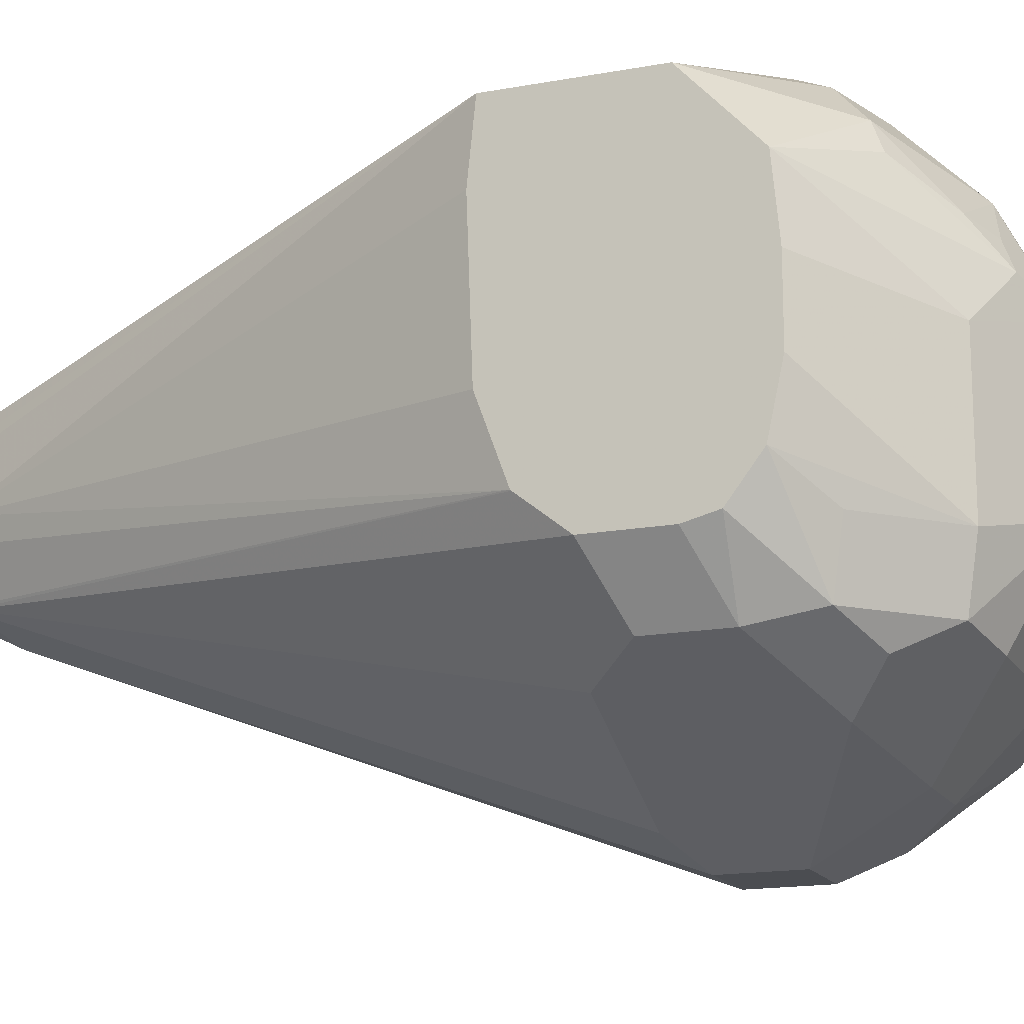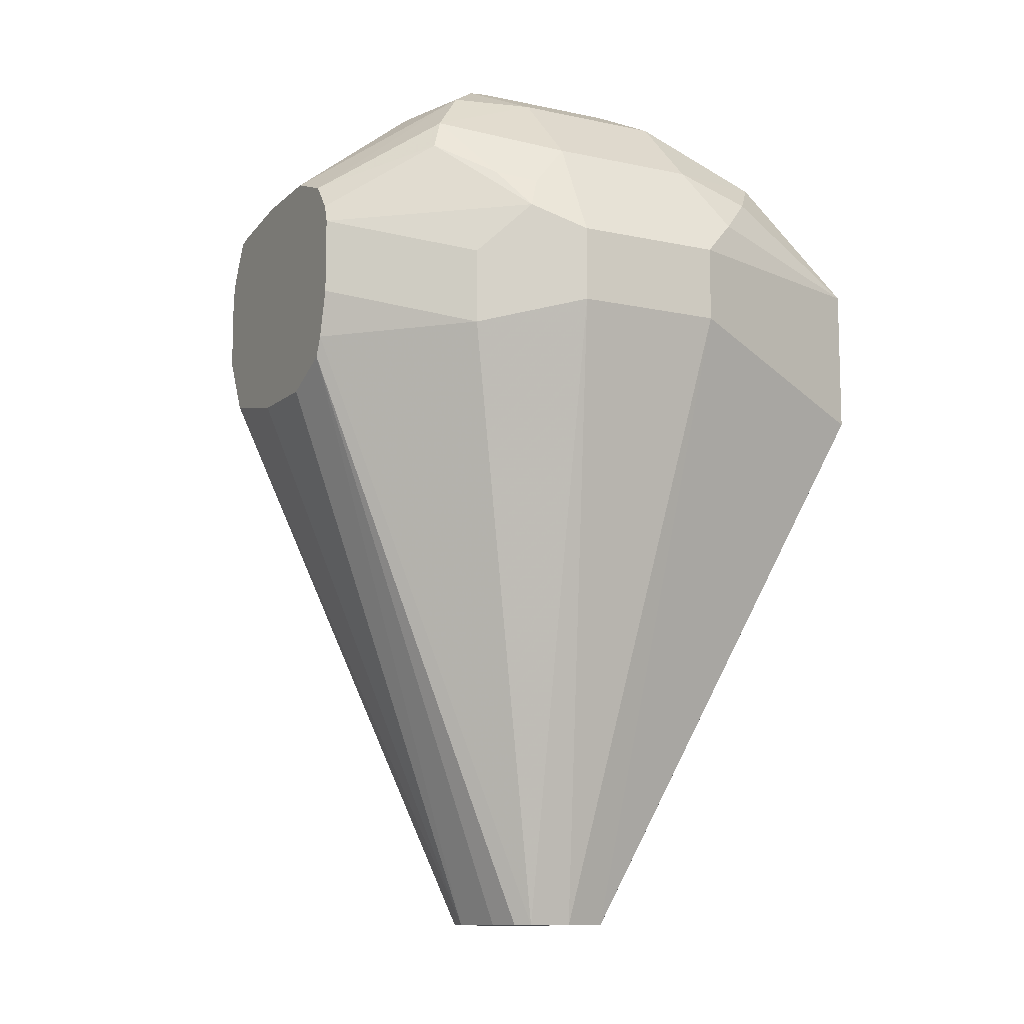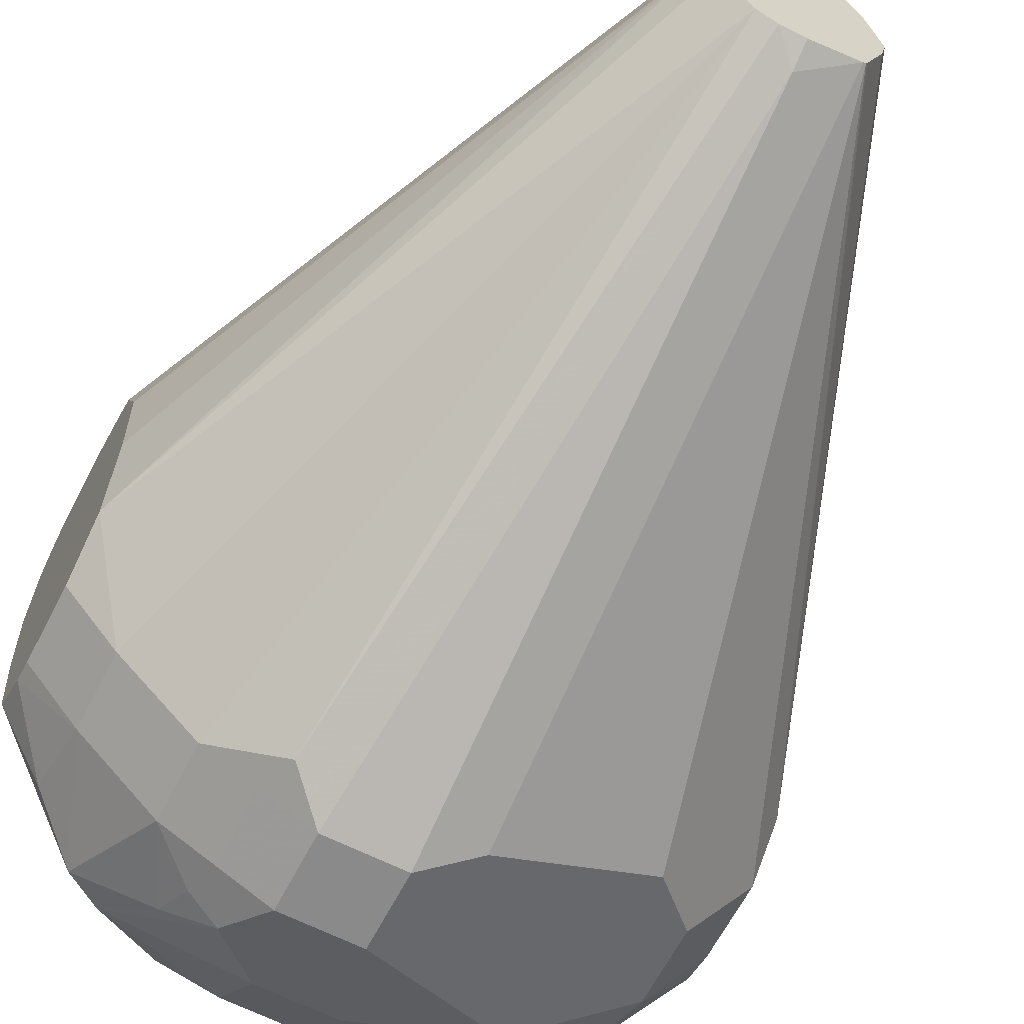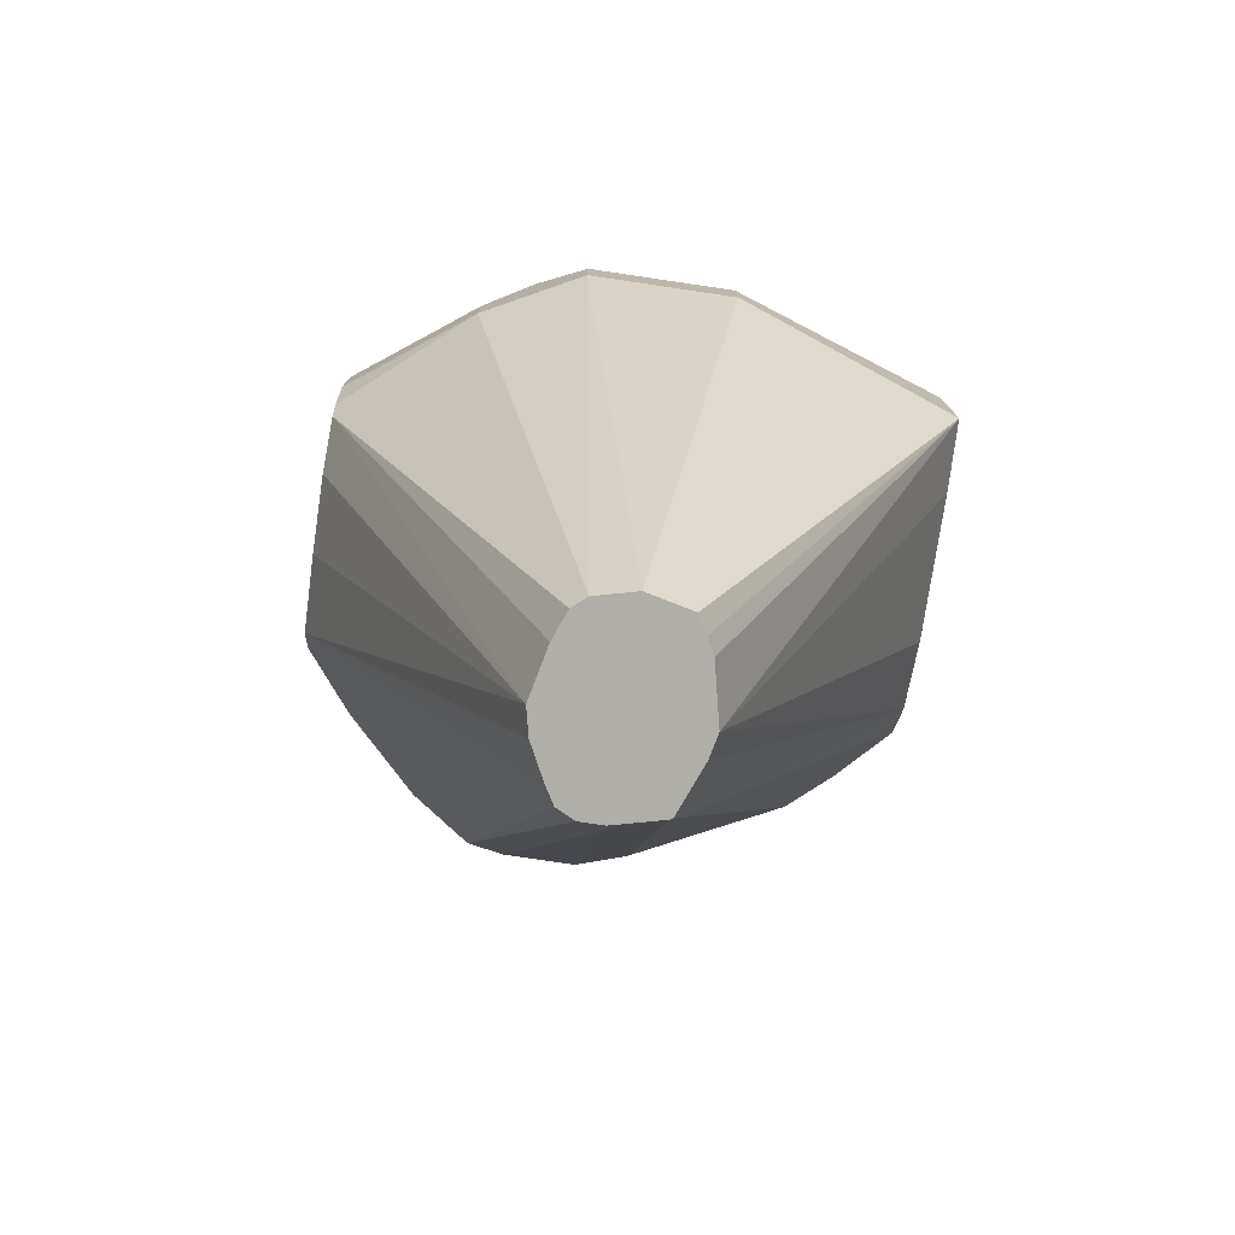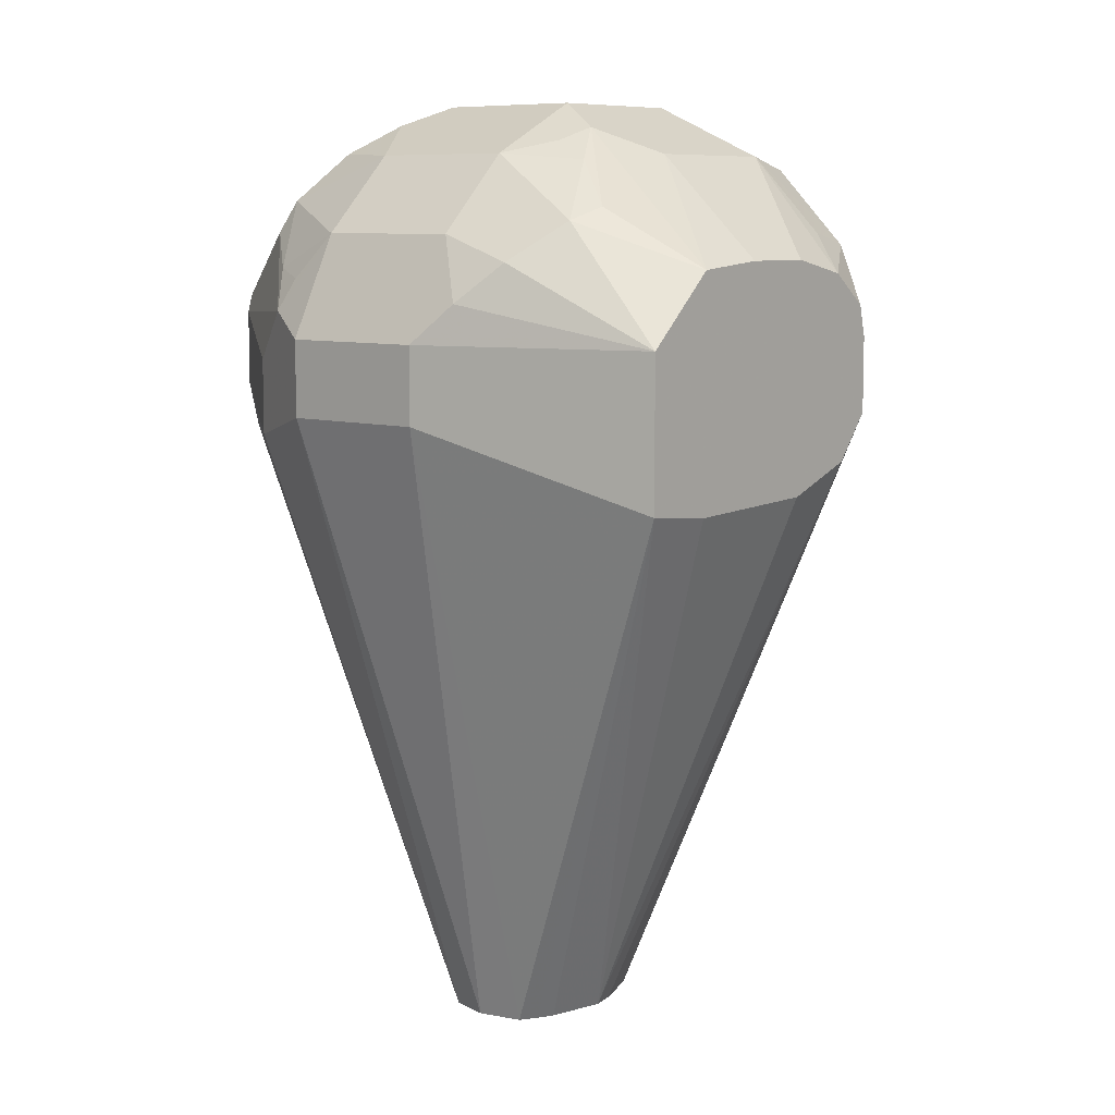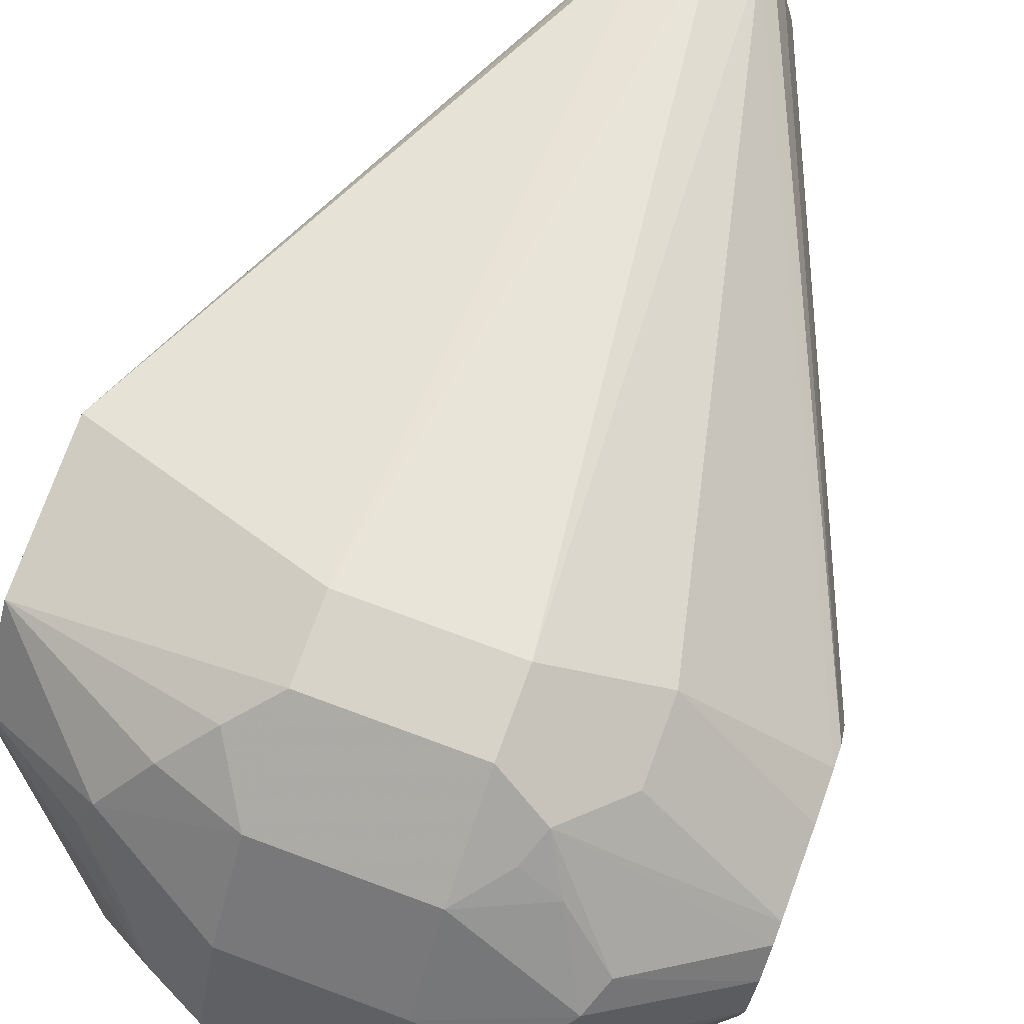
<metadata>
{"format":"obj","ext":"obj","renderer":"f3d","projection":"perspective","resolution":1024,"background":"white","views":[{"elev":-16.0,"azim":-68.8,"up":"+Y"},{"elev":-11.1,"azim":151.8,"up":"+Z"},{"elev":-63.5,"azim":152.8,"up":"+Y"},{"elev":-77.5,"azim":171.6,"up":"+Z"},{"elev":8.4,"azim":-139.9,"up":"+Z"},{"elev":76.5,"azim":20.2,"up":"+Y"}]}
</metadata>
<code>
v 0.02006 -0.1003 0.5416
v -0.02005 -0.1003 0.5416
v 0.02006 -0.1003 0.5616
v 0.04679 -0.1137 0.5349
v 0.01056 -0.1499 0.3747
v 2.73e-06 -0.1473 0.3747
v -0.02005 -0.1003 0.5616
v -0.01184 -0.15 0.3747
v -0.07997 -0.1209 0.522
v 0.03342 -0.107 0.5683
v 0.02006 -0.1137 0.5884
v 0.08032 -0.1426 0.5334
v 0.04679 -0.1137 0.5549
v 0.08032 -0.1395 0.5457
v 0.01411 -0.153 0.3747
v -0.07997 -0.1209 0.5614
v -0.03008 -0.1053 0.5716
v -0.02005 -0.1137 0.5884
v -0.01451 -0.1545 0.3747
v -0.01663 -0.1588 0.3747
v -0.02005 -0.1742 0.3747
v -0.07997 -0.1404 0.52
v 0.03008 -0.1103 0.5766
v 0.04011 -0.1153 0.5792
v 0.05348 -0.127 0.5884
v 0.08032 -0.1408 0.5704
v 0.08032 -0.1395 0.5657
v 0.02006 -0.1337 0.6084
v 0.05013 -0.1304 0.5967
v 0.08032 -0.1449 0.5282
v 0.01701 -0.1605 0.3747
v -0.07997 -0.1408 0.5799
v -0.05014 -0.1254 0.5917
v -0.0401 -0.1128 0.5817
v -0.02005 -0.1337 0.6084
v -0.01864 -0.1805 0.3747
v -0.07997 -0.2008 0.529
v -0.07997 -0.1805 0.5215
v 0.08032 -0.1461 0.5773
v 0.04011 -0.1404 0.6093
v 0.02006 -0.1605 0.6218
v 0.03008 -0.1504 0.6168
v 0.08032 -0.1591 0.5215
v 0.02006 -0.1742 0.3747
v -0.07997 -0.1606 0.5818
v -0.0468 -0.1672 0.6084
v -0.03342 -0.1538 0.6151
v -0.05349 -0.1337 0.5951
v -0.0401 -0.1429 0.6067
v -0.03008 -0.1454 0.6118
v -0.02005 -0.1605 0.6218
v -0.01368 -0.1933 0.3747
v -0.07997 -0.2011 0.5292
v 0.08032 -0.1592 0.5823
v 0.04679 -0.1605 0.6084
v 0.02006 -0.2006 0.6218
v 0.08032 -0.1805 0.5215
v 0.01845 -0.1813 0.3747
v 0.08032 -0.203 0.5265
v -0.07997 -0.1806 0.5818
v -0.0468 -0.2073 0.6084
v -0.02005 -0.2006 0.6218
v -0.01337 -0.1939 0.3747
v -0.07997 -0.2107 0.5413
v 0.08032 -0.161 0.5823
v 0.04679 -0.2006 0.6084
v 0.01337 -0.2273 0.6084
v 0.02674 -0.2139 0.6151
v 0.01389 -0.1904 0.3747
v 0.08032 -0.2031 0.5267
v 0.06686 -0.2273 0.5416
v 0.01124 -0.1949 0.3747
v -0.07997 -0.1977 0.5781
v -0.06685 -0.2073 0.5884
v -0.06351 -0.224 0.585
v -0.04344 -0.224 0.6051
v -0.02673 -0.2273 0.6084
v -0.01274 -0.1942 0.3747
v -0.05349 -0.234 0.5349
v -0.06685 -0.2273 0.5482
v -0.07997 -0.2107 0.5614
v 0.08032 -0.1805 0.5817
v 0.03509 -0.2106 0.6118
v 0.0376 -0.2206 0.6067
v 0.05516 -0.2307 0.5917
v 0.08032 -0.2038 0.5775
v 0.08032 -0.2006 0.5784
v 0.01337 -0.2474 0.5884
v 0.04679 -0.234 0.5951
v 0.08032 -0.2106 0.5416
v 0.06686 -0.2273 0.5616
v 0.04679 -0.2474 0.5416
v 0.03008 -0.2557 0.5315
v 0.006357 -0.1974 0.3747
v -0.07997 -0.2087 0.5697
v -0.05014 -0.2307 0.5917
v -0.06685 -0.2273 0.5683
v -0.0401 -0.2407 0.5817
v -0.006681 -0.2474 0.5884
v 2.73e-06 -0.1974 0.3747
v 2.73e-06 -0.2006 0.3811
v 2.73e-06 -0.2607 0.5416
v -0.01337 -0.2541 0.5349
v -0.0401 -0.2407 0.5416
v -0.05349 -0.234 0.575
v 0.0376 -0.2457 0.5817
v 0.04679 -0.2474 0.5616
v 0.06769 -0.2206 0.5817
v 0.08032 -0.2091 0.5673
v 0.02674 -0.2541 0.575
v 0.08032 -0.2106 0.5616
v 0.03342 -0.2541 0.5416
v 0.02006 -0.2607 0.5416
v -0.01337 -0.2541 0.5549
v 2.73e-06 -0.2607 0.5616
v 0.006671 -0.2541 0.575
v 0.03509 -0.2507 0.5716
v 0.03342 -0.2541 0.5616
v 0.02006 -0.2607 0.5616
f 66 85 86
f 66 84 85
f 66 83 84
f 66 68 83
f 64 80 97
f 64 97 81
f 64 79 80
f 63 79 64
f 66 86 87
f 65 66 82
f 63 78 79
f 68 84 83
f 67 77 99
f 67 99 88
f 67 88 89
f 67 89 68
f 68 89 84
f 70 90 71
f 71 90 111
f 71 111 91
f 71 91 107
f 71 107 92
f 71 92 72
f 62 76 77
f 72 93 94
f 66 87 82
f 61 76 62
f 53 63 64
f 61 74 75
f 72 92 93
f 41 55 42
f 43 57 44
f 44 57 59
f 112 119 113
f 45 60 61
f 45 61 46
f 46 61 62
f 46 62 51
f 46 51 47
f 47 51 50
f 47 50 49
f 61 75 76
f 47 49 48
f 54 55 66
f 54 66 65
f 56 62 77
f 56 77 67
f 56 67 68
f 56 68 66
f 58 59 69
f 59 70 71
f 59 71 72
f 59 72 69
f 60 73 61
f 61 73 74
f 52 63 53
f 73 95 75
f 92 118 112
f 75 96 76
f 92 112 93
f 93 112 113
f 93 113 94
f 94 101 100
f 94 113 101
f 96 105 98
f 98 104 103
f 98 103 114
f 98 114 115
f 98 115 99
f 99 115 116
f 101 113 102
f 102 113 119
f 102 119 115
f 102 115 114
f 102 114 103
f 106 110 117
f 106 117 107
f 107 117 110
f 107 110 118
f 110 116 115
f 110 115 119
f 110 119 118
f 112 118 119
f 41 66 55
f 92 107 118
f 91 109 108
f 91 111 109
f 89 110 106
f 75 95 97
f 75 97 105
f 75 105 96
f 76 96 77
f 77 96 98
f 77 98 99
f 78 100 101
f 78 101 102
f 78 102 103
f 78 103 79
f 79 103 104
f 79 104 98
f 73 75 74
f 79 98 105
f 79 97 80
f 81 97 95
f 84 89 85
f 85 89 106
f 85 106 107
f 85 107 91
f 85 91 108
f 85 108 86
f 86 108 109
f 88 110 89
f 88 99 116
f 88 116 110
f 79 105 97
f 41 56 66
f 44 59 58
f 41 51 62
f 5 63 52
f 5 52 36
f 5 36 21
f 5 21 20
f 5 20 19
f 5 19 8
f 5 8 6
f 7 16 17
f 7 17 18
f 8 19 9
f 9 19 20
f 9 20 21
f 9 21 22
f 9 22 38
f 9 37 53
f 9 53 64
f 9 64 81
f 9 81 95
f 9 95 73
f 9 73 60
f 9 60 45
f 9 45 32
f 9 32 16
f 10 23 24
f 10 24 25
f 5 78 63
f 5 100 78
f 5 94 100
f 5 72 94
f 41 62 56
f 1 2 7
f 1 7 3
f 1 3 10
f 1 10 13
f 1 13 4
f 1 4 5
f 1 5 6
f 1 6 2
f 2 6 8
f 2 8 9
f 2 9 16
f 10 25 26
f 2 16 7
f 3 18 11
f 3 11 10
f 4 12 5
f 4 13 27
f 4 27 14
f 4 14 12
f 5 12 15
f 5 15 31
f 5 31 44
f 5 44 58
f 5 58 69
f 5 69 72
f 3 7 18
f 10 26 27
f 9 38 37
f 10 11 23
f 21 37 38
f 21 38 22
f 24 29 25
f 25 29 39
f 25 39 26
f 28 40 29
f 28 35 51
f 28 51 41
f 28 41 42
f 28 42 40
f 10 27 13
f 30 43 44
f 21 36 37
f 30 44 31
f 32 46 47
f 32 47 48
f 32 48 33
f 33 48 49
f 33 49 35
f 35 49 50
f 35 50 51
f 36 52 37
f 37 52 53
f 39 40 54
f 40 55 54
f 40 42 55
f 32 45 46
f 18 34 33
f 29 40 39
f 17 34 18
f 18 33 35
f 11 35 28
f 11 28 29
f 11 29 24
f 11 24 23
f 12 30 15
f 12 14 27
f 12 27 26
f 12 26 39
f 12 39 54
f 12 54 65
f 12 65 82
f 12 82 87
f 11 18 35
f 16 34 17
f 12 87 86
f 16 33 34
f 16 32 33
f 15 30 31
f 12 57 43
f 12 43 30
f 12 70 59
f 12 90 70
f 12 111 90
f 12 109 111
f 12 86 109
f 12 59 57

</code>
